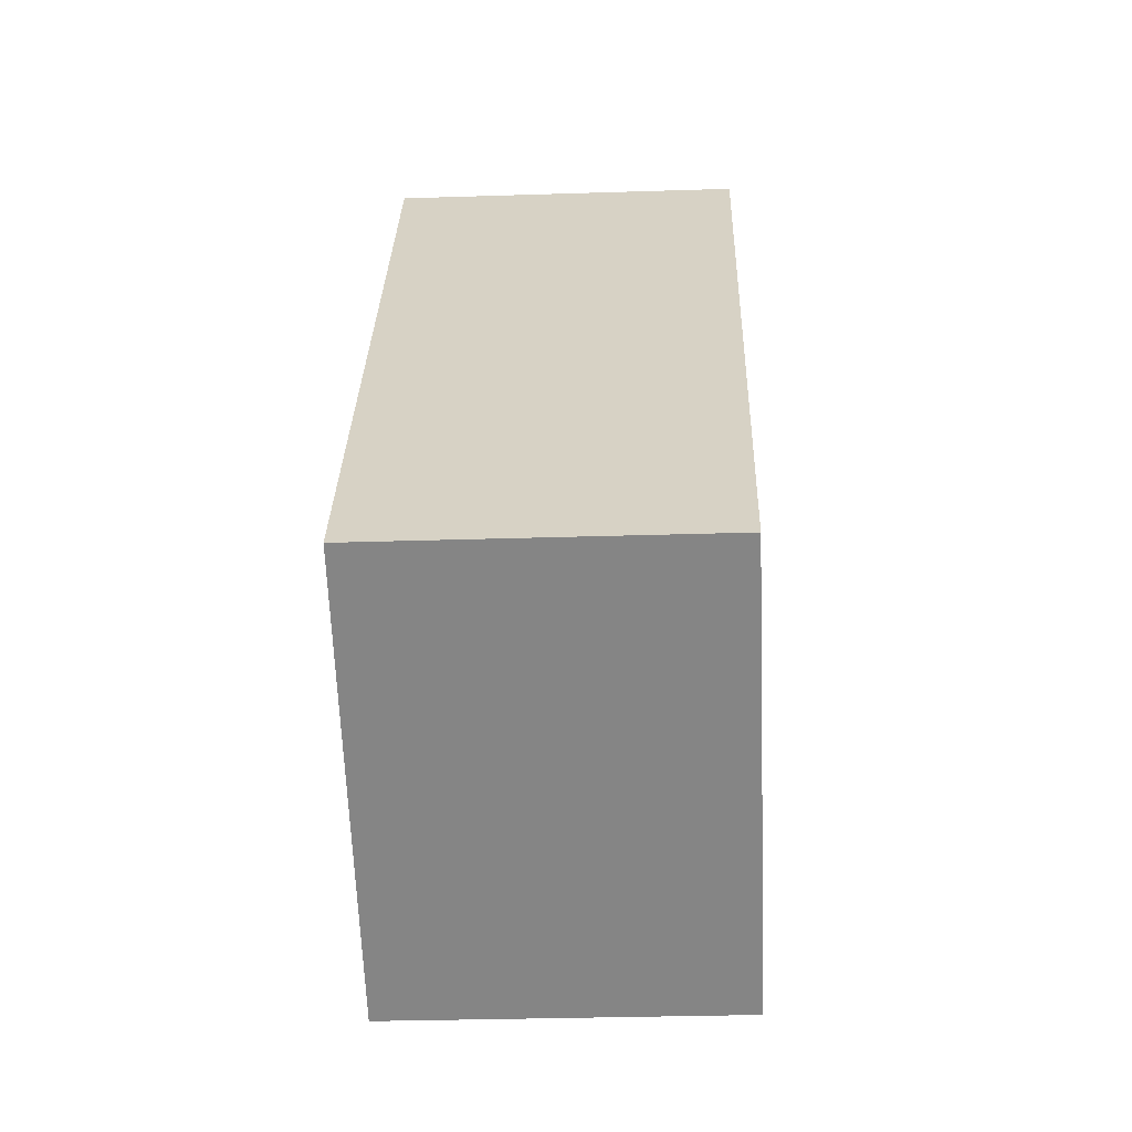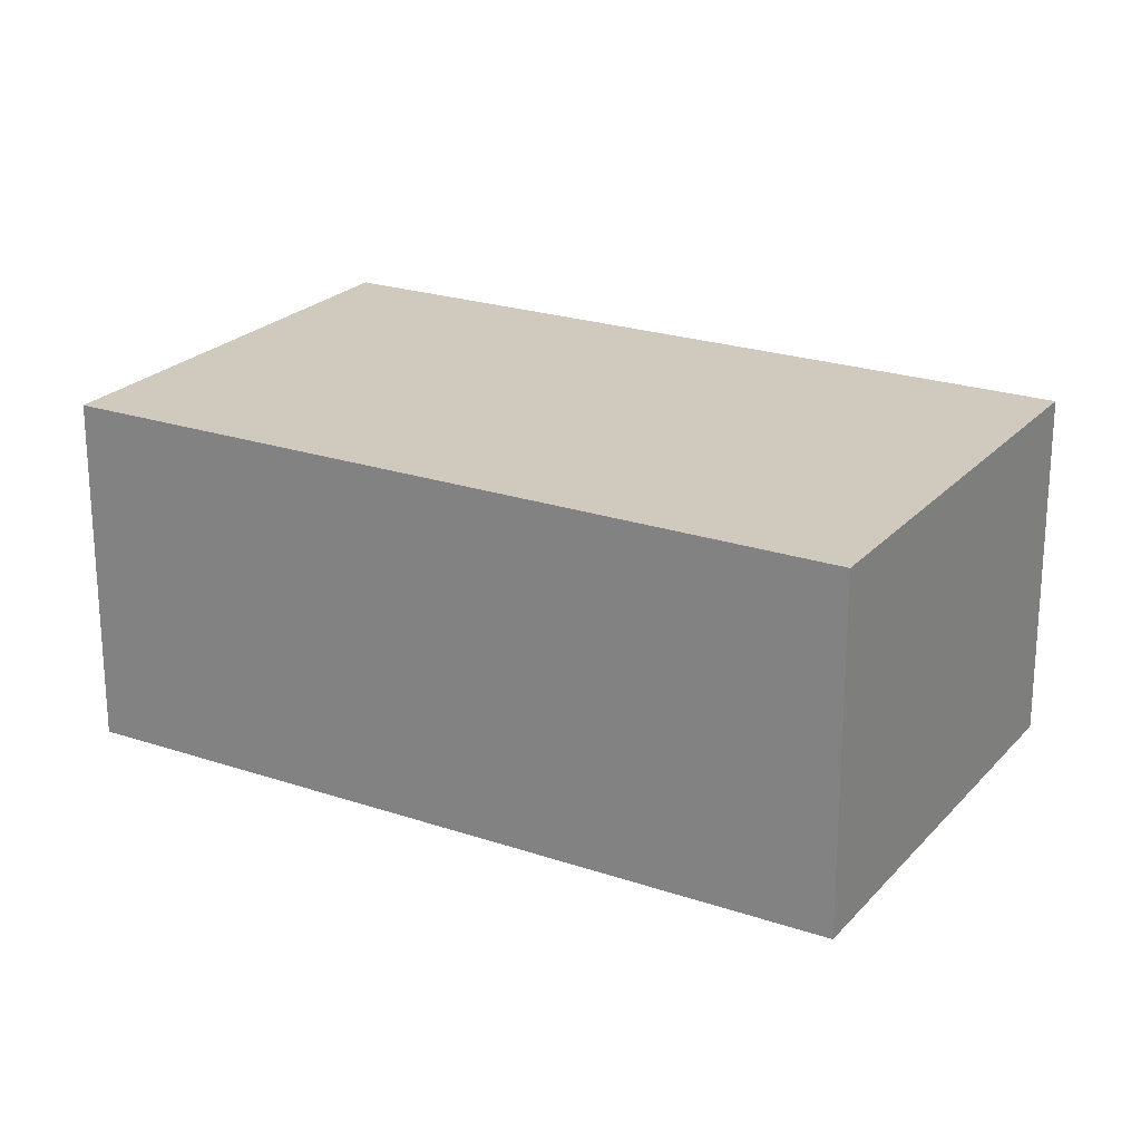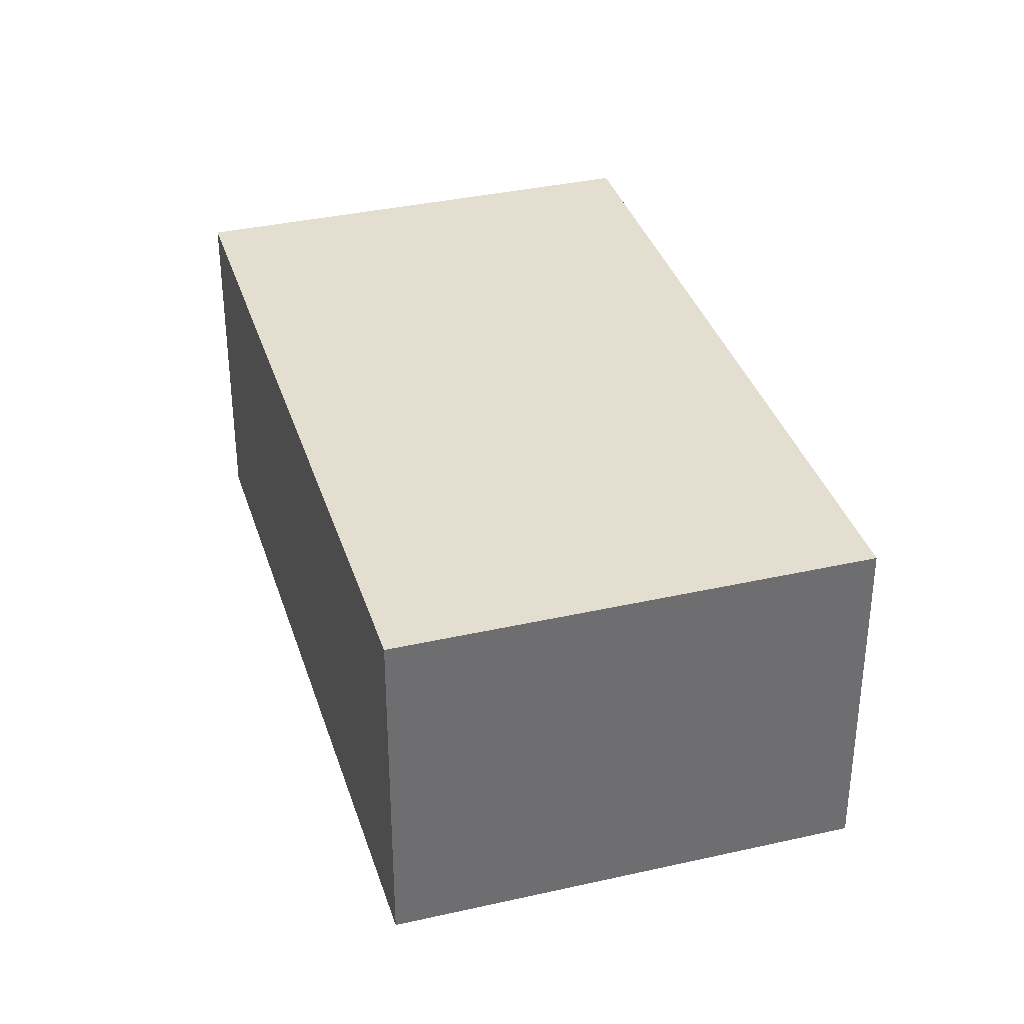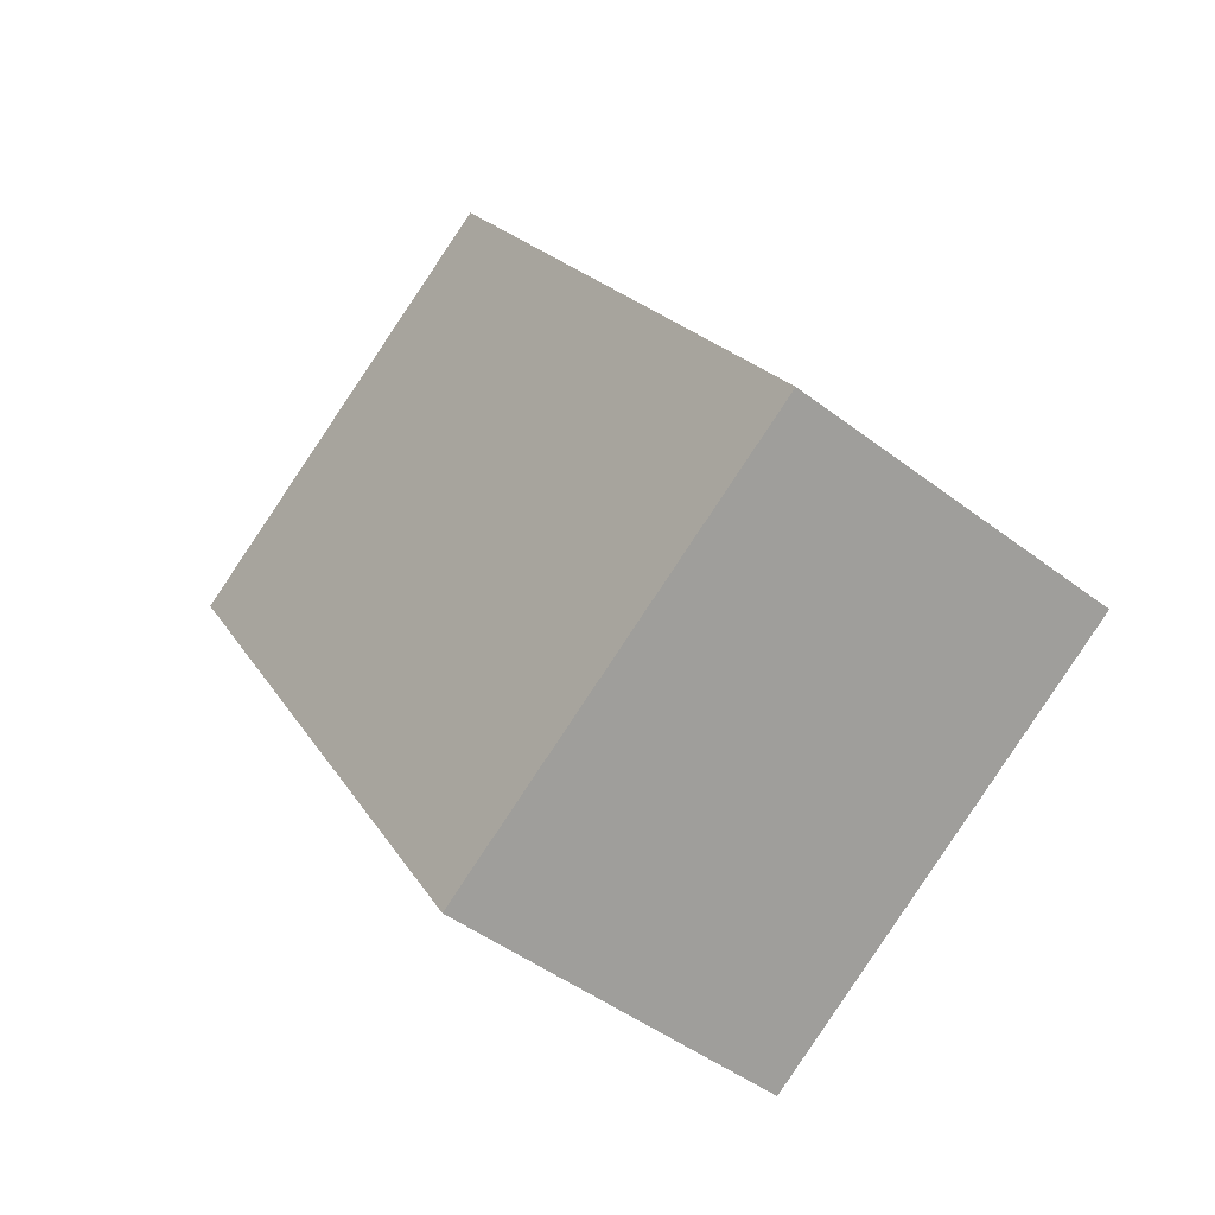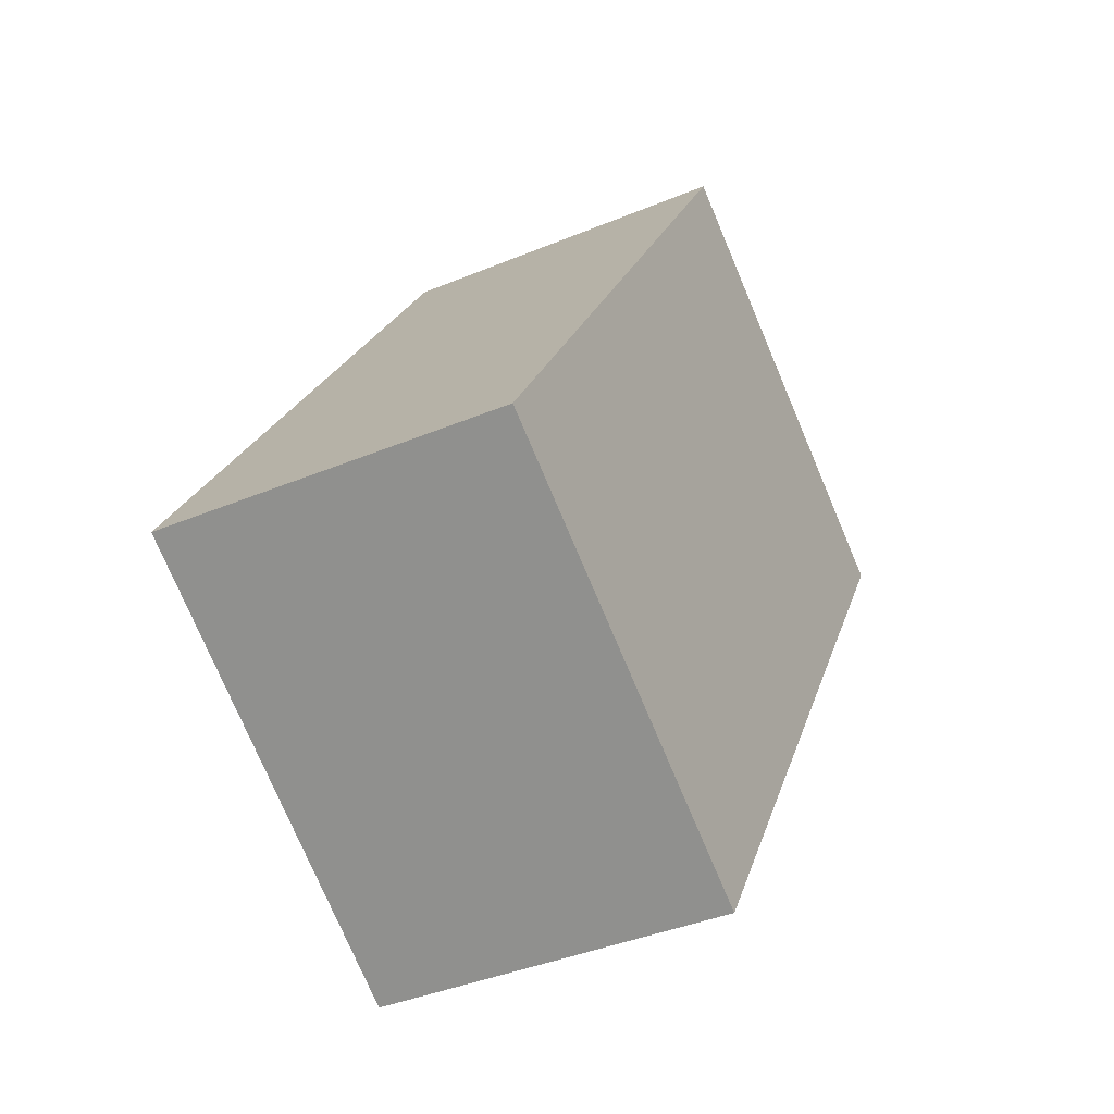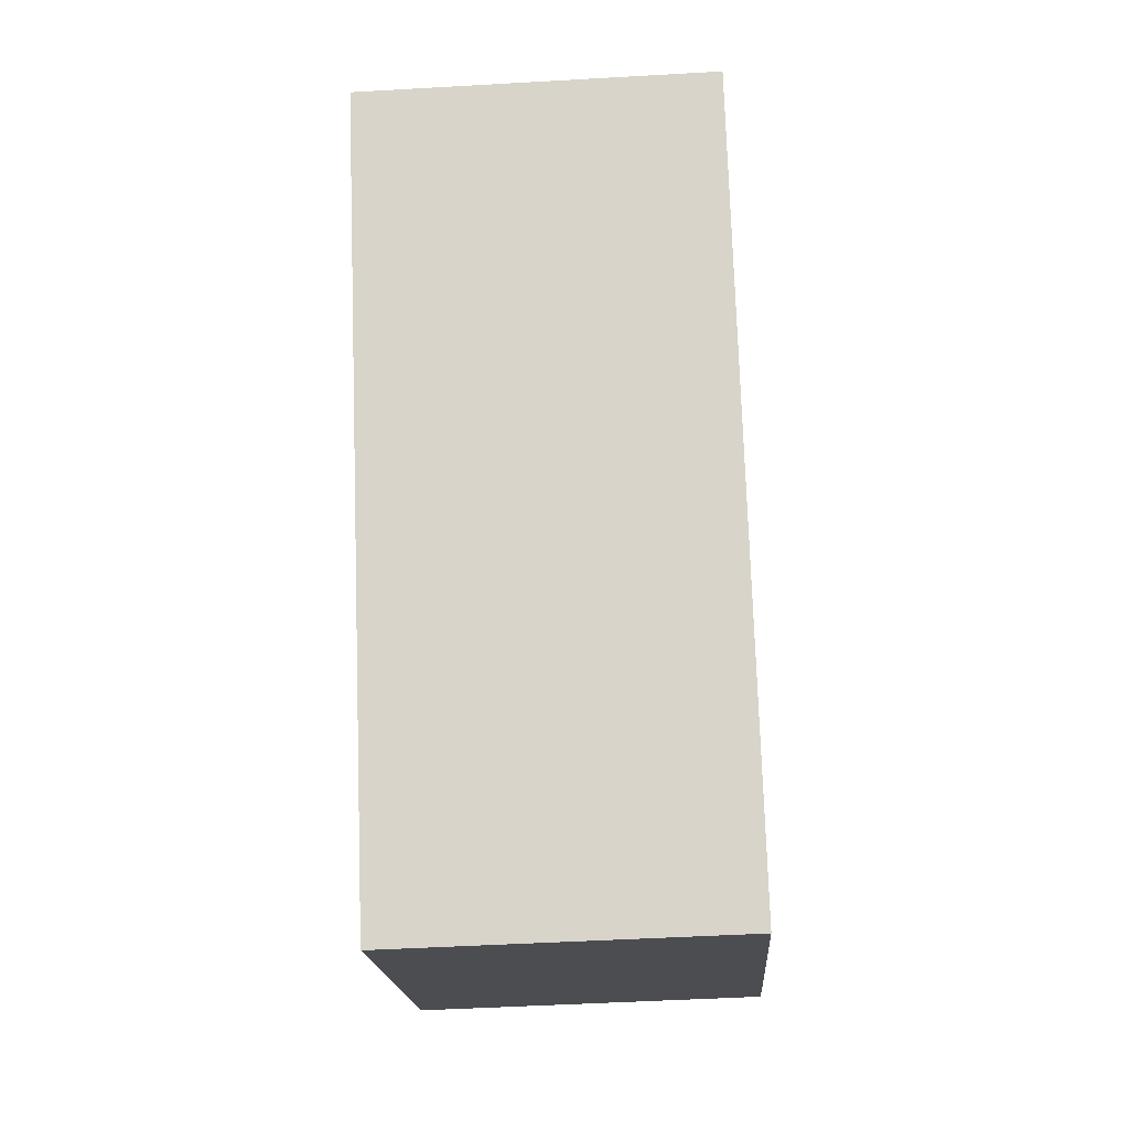
<metadata>
{"format":"obj","ext":"obj","renderer":"f3d","projection":"perspective","resolution":1024,"background":"white","views":[{"elev":-30.0,"azim":-87.3,"up":"+Z"},{"elev":22.9,"azim":152.1,"up":"+Y"},{"elev":35.8,"azim":15.4,"up":"+Y"},{"elev":-46.7,"azim":-131.0,"up":"+Z"},{"elev":-39.8,"azim":-62.7,"up":"+Z"},{"elev":-48.0,"azim":93.7,"up":"+Z"}]}
</metadata>
<code>
v  0 1.628 9.969e-17
v  3.877 1.628 1.992
v  1.892 1.628 -1.183
v  1.985 1.628 3.175
v  1.892 7.244e-17 -1.183
v  0 0 0
v  1.985 -1.944e-16 3.175
v  3.877 -1.22e-16 1.992
g defaultobject
f 1 2 3
f 2 1 4
f 5 1 3
f 1 5 6
f 6 4 1
f 4 6 7
f 7 2 4
f 2 7 8
f 8 3 2
f 3 8 5
f 8 6 5
f 6 8 7

</code>
